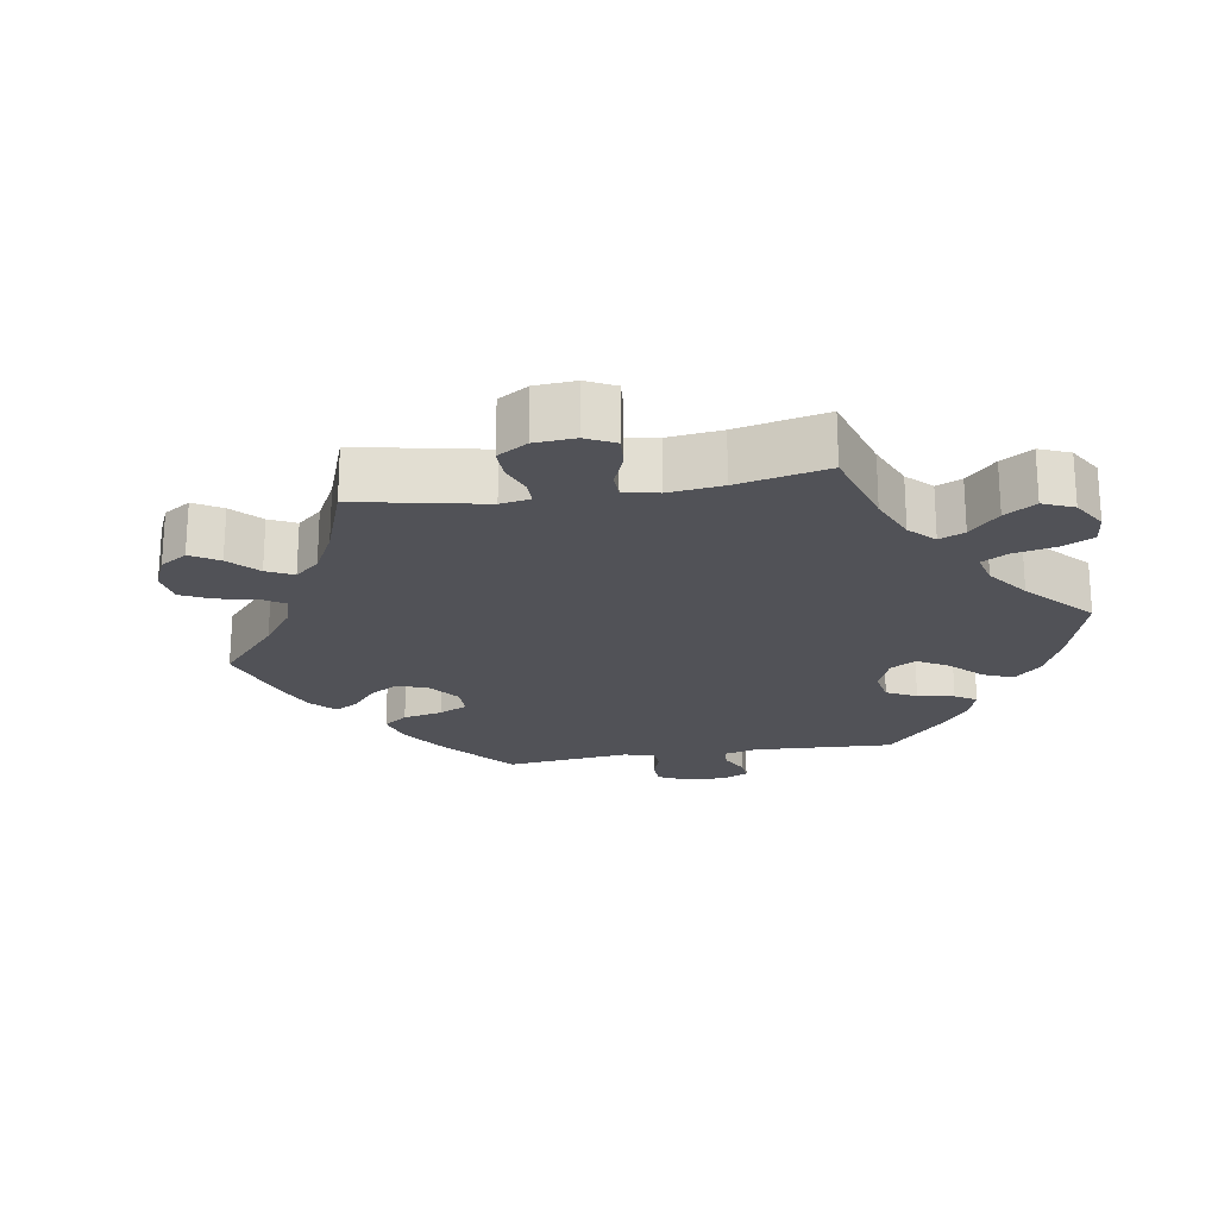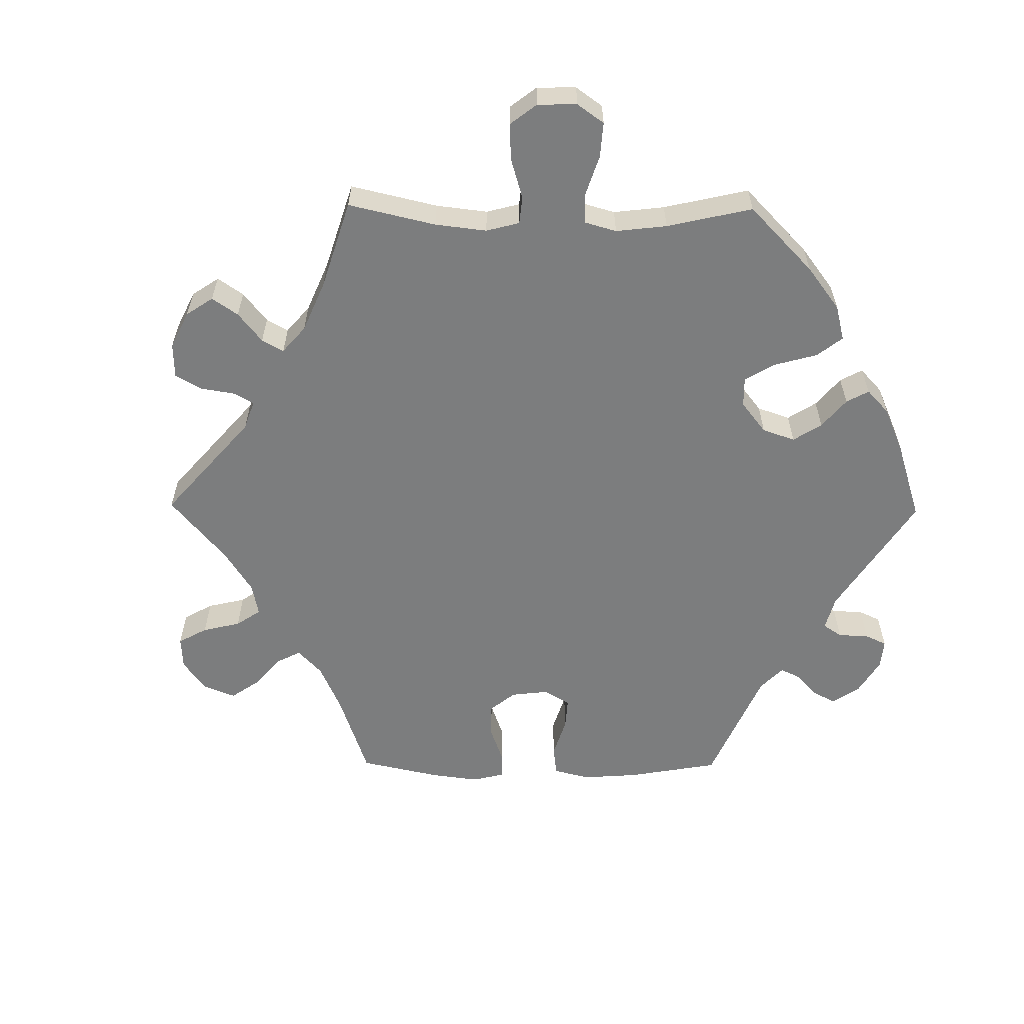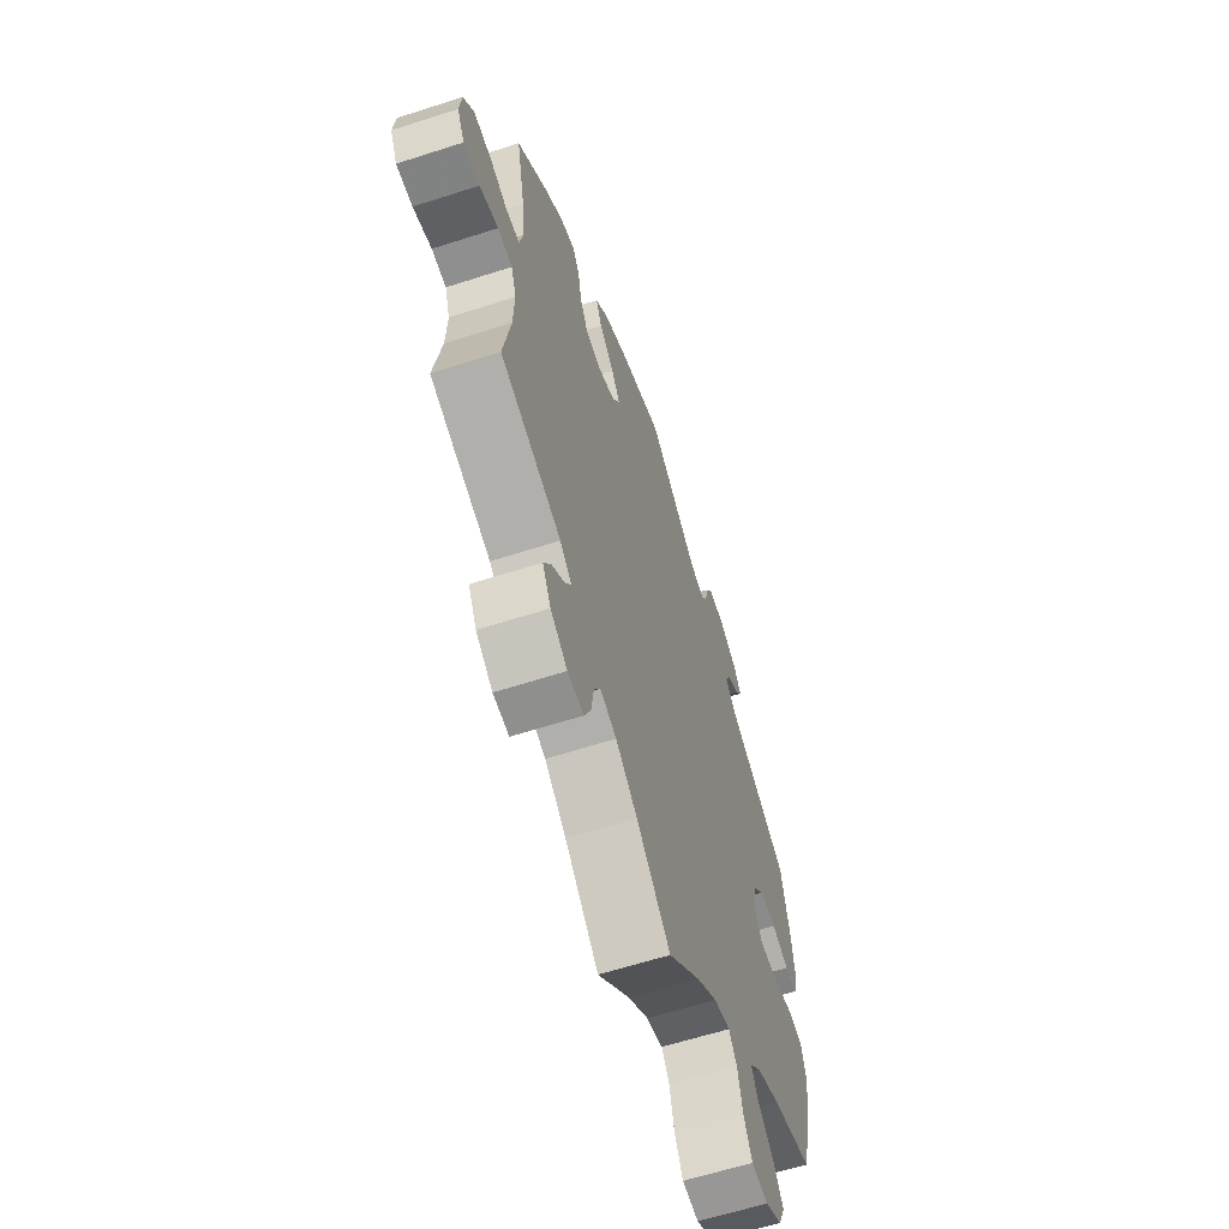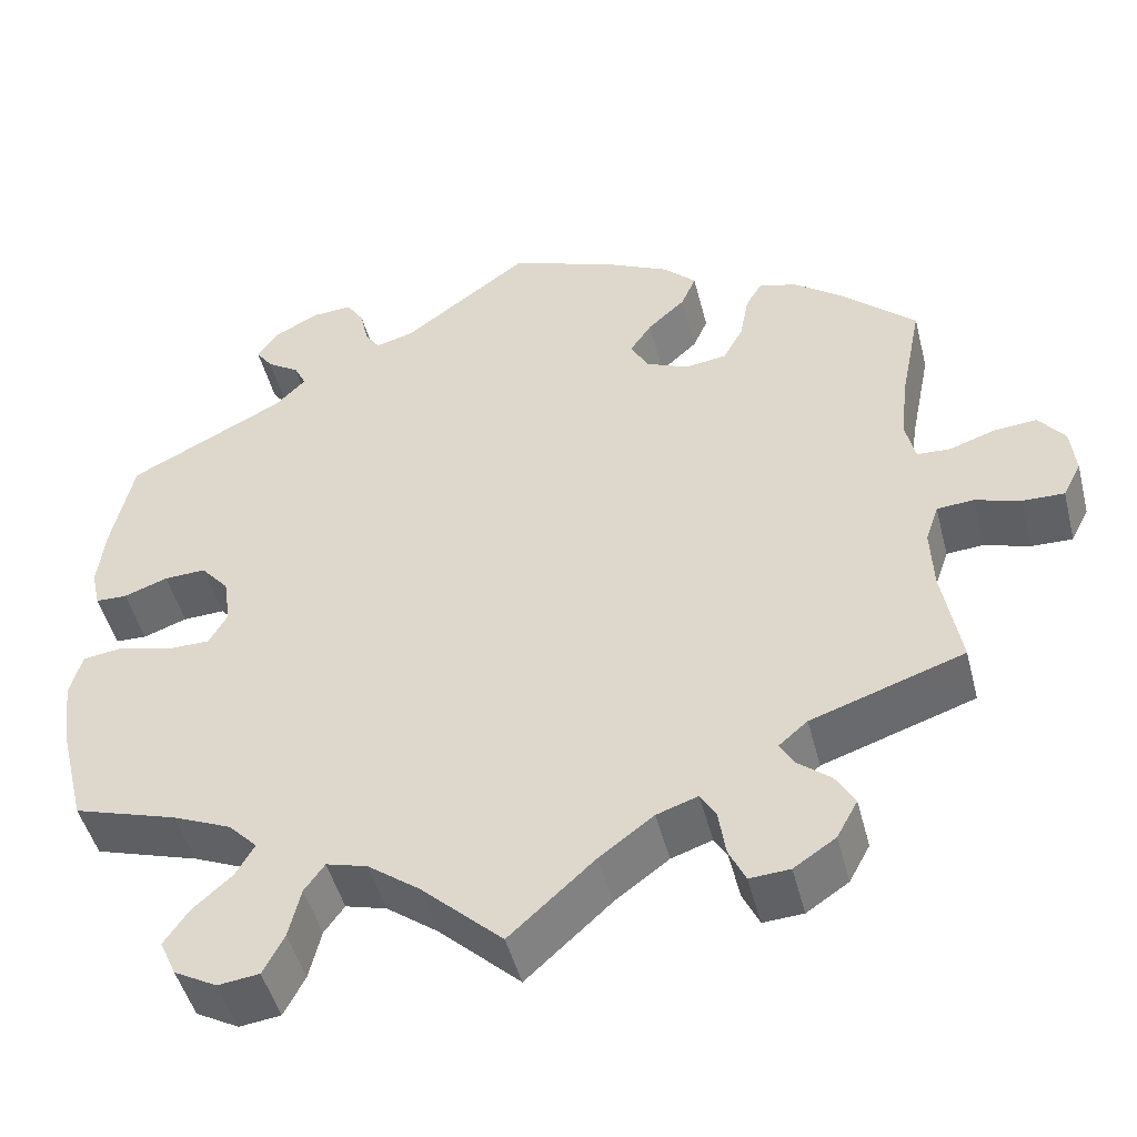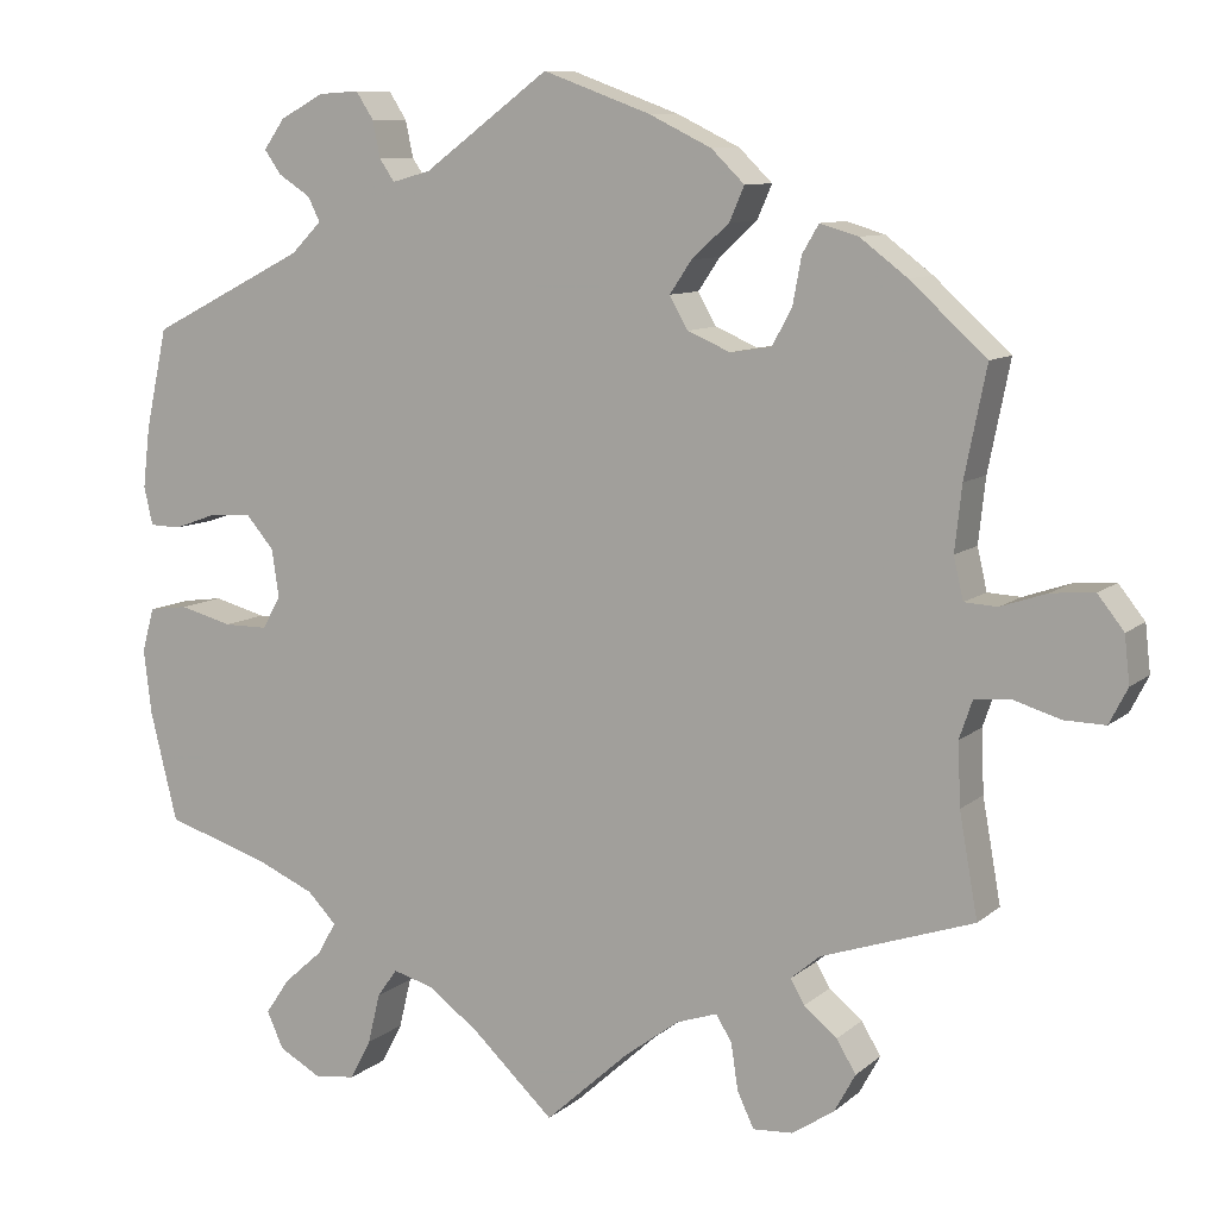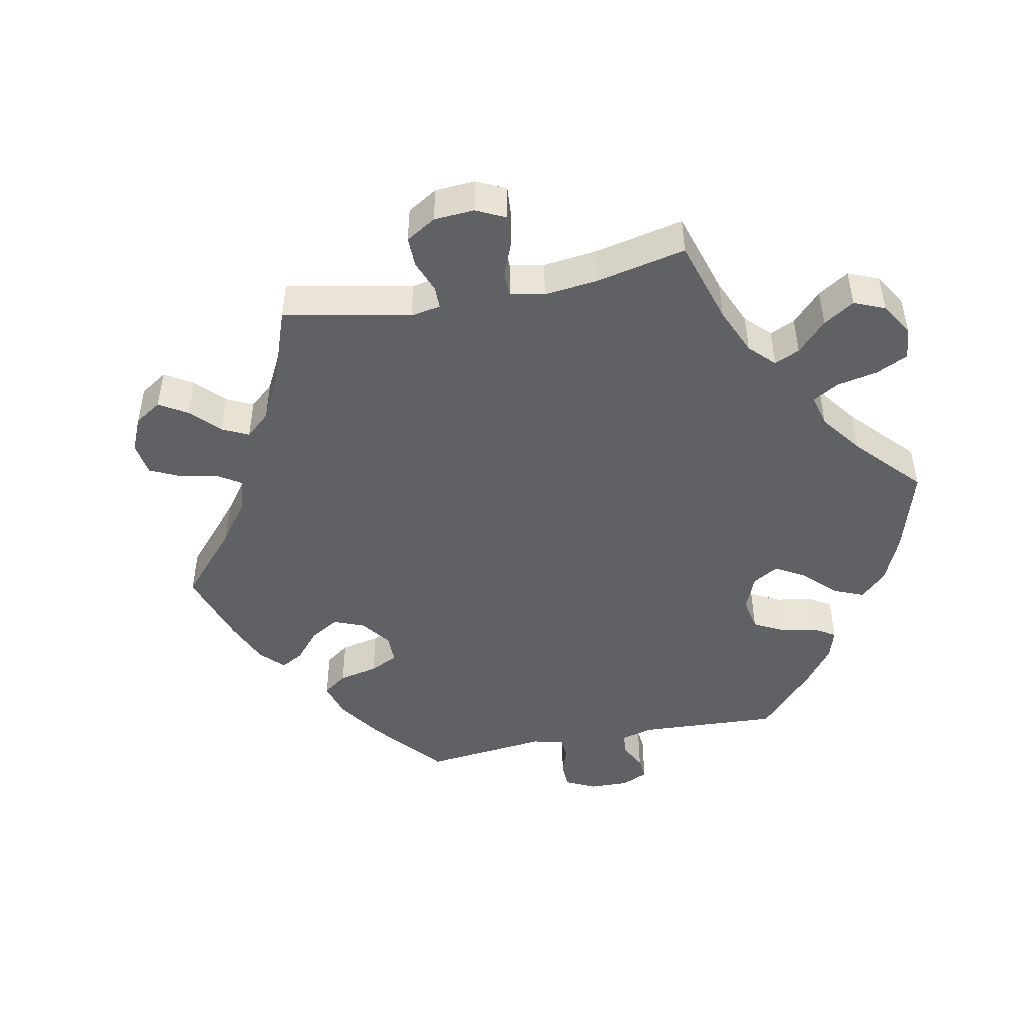
<metadata>
{"format":"obj","ext":"obj","renderer":"f3d","projection":"perspective","resolution":1024,"background":"white","views":[{"elev":-21.5,"azim":159.4,"up":"+Y"},{"elev":-59.0,"azim":-150.6,"up":"+Y"},{"elev":-61.7,"azim":108.2,"up":"+Z"},{"elev":-47.7,"azim":14.2,"up":"+Z"},{"elev":9.4,"azim":27.1,"up":"+Z"},{"elev":-46.9,"azim":161.3,"up":"+Y"}]}
</metadata>
<code>
v -0.321 0.07 0.38
v -0.286 0.07 0.415
v -0.3 0.07 0.443
v -0.337 0.07 0.467
v -0.356 0.07 0.494
v -0.332 0.07 0.528
v -0.282 0.07 0.555
v -0.235 0.07 0.558
v -0.215 0.07 0.527
v -0.206 0.07 0.485
v -0.189 0.07 0.46
v -0.145 0.07 0.472
v -0.001 0.07 0.578
v 0.122 0.07 0.533
v 0.194 0.07 0.498
v 0.232 0.07 0.461
v 0.215 0.07 0.422
v 0.172 0.07 0.383
v 0.147 0.07 0.346
v 0.168 0.07 0.309
v 0.217 0.07 0.288
v 0.264 0.07 0.295
v 0.287 0.07 0.337
v 0.297 0.07 0.391
v 0.316 0.07 0.423
v 0.36 0.07 0.41
v 0.414 0.07 0.369
v 0.501 0.07 0.29
v 0.476 0.07 0.166
v 0.468 0.07 0.092
v 0.479 0.07 0.044
v 0.517 0.07 0.042
v 0.57 0.07 0.06
v 0.619 0.07 0.064
v 0.649 0.07 0.026
v 0.655 0.07 -0.028
v 0.634 0.07 -0.069
v 0.587 0.07 -0.068
v 0.534 0.07 -0.052
v 0.492 0.07 -0.055
v 0.477 0.07 -0.099
v 0.48 0.07 -0.171
v 0.501 0.07 -0.289
v 0.326 0.07 -0.348
v 0.293 0.07 -0.376
v 0.309 0.07 -0.404
v 0.347 0.07 -0.435
v 0.369 0.07 -0.472
v 0.345 0.07 -0.516
v 0.297 0.07 -0.548
v 0.251 0.07 -0.551
v 0.232 0.07 -0.511
v 0.224 0.07 -0.458
v 0.206 0.07 -0.428
v 0.159 0.07 -0.444
v 0.097 0.07 -0.49
v 0 0.07 -0.578
v -0.093 0.07 -0.491
v -0.152 0.07 -0.447
v -0.199 0.07 -0.434
v -0.222 0.07 -0.466
v -0.236 0.07 -0.524
v -0.26 0.07 -0.57
v -0.307 0.07 -0.576
v -0.356 0.07 -0.549
v -0.375 0.07 -0.507
v -0.347 0.07 -0.466
v -0.302 0.07 -0.426
v -0.281 0.07 -0.389
v -0.314 0.07 -0.355
v -0.381 0.07 -0.326
v -0.5 0.07 -0.289
v -0.531 0.07 -0.164
v -0.54 0.07 -0.089
v -0.526 0.07 -0.039
v -0.481 0.07 -0.033
v -0.42 0.07 -0.049
v -0.37 0.07 -0.049
v -0.349 0.07 -0.012
v -0.357 0.07 0.043
v -0.389 0.07 0.08
v -0.437 0.07 0.078
v -0.487 0.07 0.06
v -0.523 0.07 0.061
v -0.533 0.07 0.105
v -0.525 0.07 0.174
v -0.5 0.07 0.289
v -0.321 0 0.38
v -0.286 0 0.415
v -0.3 0 0.443
v -0.337 0 0.467
v -0.356 0 0.494
v -0.332 0 0.528
v -0.282 0 0.555
v -0.235 0 0.558
v -0.215 0 0.527
v -0.206 0 0.485
v -0.189 0 0.46
v -0.145 0 0.472
v -0.001 0 0.578
v 0.122 0 0.533
v 0.194 0 0.498
v 0.232 0 0.461
v 0.215 0 0.422
v 0.172 0 0.383
v 0.147 0 0.346
v 0.168 0 0.309
v 0.217 0 0.288
v 0.264 0 0.295
v 0.287 0 0.337
v 0.297 0 0.391
v 0.316 0 0.423
v 0.36 0 0.41
v 0.414 0 0.369
v 0.501 0 0.29
v 0.476 0 0.166
v 0.468 0 0.092
v 0.479 0 0.044
v 0.517 0 0.042
v 0.57 0 0.06
v 0.619 0 0.064
v 0.649 0 0.026
v 0.655 0 -0.028
v 0.634 0 -0.069
v 0.587 0 -0.068
v 0.534 0 -0.052
v 0.492 0 -0.055
v 0.477 0 -0.099
v 0.48 0 -0.171
v 0.501 0 -0.289
v 0.326 0 -0.348
v 0.293 0 -0.376
v 0.309 0 -0.404
v 0.347 0 -0.435
v 0.369 0 -0.472
v 0.345 0 -0.516
v 0.297 0 -0.548
v 0.251 0 -0.551
v 0.232 0 -0.511
v 0.224 0 -0.458
v 0.206 0 -0.428
v 0.159 0 -0.444
v 0.097 0 -0.49
v 0 0 -0.578
v -0.093 0 -0.491
v -0.152 0 -0.447
v -0.199 0 -0.434
v -0.222 0 -0.466
v -0.236 0 -0.524
v -0.26 0 -0.57
v -0.307 0 -0.576
v -0.356 0 -0.549
v -0.375 0 -0.507
v -0.347 0 -0.466
v -0.302 0 -0.426
v -0.281 0 -0.389
v -0.314 0 -0.355
v -0.381 0 -0.326
v -0.5 0 -0.289
v -0.531 0 -0.164
v -0.54 0 -0.089
v -0.526 0 -0.039
v -0.481 0 -0.033
v -0.42 0 -0.049
v -0.37 0 -0.049
v -0.349 0 -0.012
v -0.357 0 0.043
v -0.389 0 0.08
v -0.437 0 0.078
v -0.487 0 0.06
v -0.523 0 0.061
v -0.533 0 0.105
v -0.525 0 0.174
v -0.5 0 0.289
f 86 87 1
f 85 86 1 2
f 82 83 84 85
f 81 82 85 2
f 80 81 2
f 79 80 2
f 74 75 76 77
f 74 77 78
f 71 72 73 74
f 70 71 74 78
f 69 70 78 79
f 65 66 67 68
f 65 68 69
f 64 65 69
f 61 62 63 64
f 60 61 64 69
f 59 60 69 79
f 56 57 58
f 55 56 58 59
f 54 55 59 79
f 50 51 52 53
f 50 53 54
f 49 50 54
f 46 47 48 49
f 45 46 49 54
f 44 45 54 79
f 42 43 44 79
f 36 37 38 39
f 36 39 40
f 35 36 40
f 32 33 34 35
f 31 32 35 40
f 30 31 40 41
f 26 27 28 29
f 26 29 30
f 23 24 25 26
f 22 23 26 30
f 21 22 30 41
f 15 16 17 18
f 15 18 19
f 12 13 14 15
f 11 12 15 19
f 7 8 9 10
f 7 10 11
f 6 7 11
f 3 4 5 6
f 2 3 6 11
f 20 21 41 42
f 20 42 79 2
f 2 11 19 20
f 88 174 173
f 89 88 173 172
f 172 171 170 169
f 89 172 169 168
f 89 168 167
f 89 167 166
f 164 163 162 161
f 165 164 161
f 161 160 159 158
f 165 161 158 157
f 166 165 157 156
f 155 154 153 152
f 156 155 152
f 156 152 151
f 151 150 149 148
f 156 151 148 147
f 166 156 147 146
f 145 144 143
f 146 145 143 142
f 166 146 142 141
f 140 139 138 137
f 141 140 137
f 141 137 136
f 136 135 134 133
f 141 136 133 132
f 166 141 132 131
f 166 131 130 129
f 126 125 124 123
f 127 126 123
f 127 123 122
f 122 121 120 119
f 127 122 119 118
f 128 127 118 117
f 116 115 114 113
f 117 116 113
f 113 112 111 110
f 117 113 110 109
f 128 117 109 108
f 105 104 103 102
f 106 105 102
f 102 101 100 99
f 106 102 99 98
f 97 96 95 94
f 98 97 94
f 98 94 93
f 93 92 91 90
f 98 93 90 89
f 129 128 108 107
f 89 166 129 107
f 107 106 98 89
f 1 88 89 2
f 2 89 90 3
f 3 90 91 4
f 4 91 92 5
f 5 92 93 6
f 6 93 94 7
f 7 94 95 8
f 8 95 96 9
f 9 96 97 10
f 10 97 98 11
f 11 98 99 12
f 12 99 100 13
f 13 100 101 14
f 14 101 102 15
f 15 102 103 16
f 16 103 104 17
f 17 104 105 18
f 18 105 106 19
f 19 106 107 20
f 20 107 108 21
f 21 108 109 22
f 22 109 110 23
f 23 110 111 24
f 24 111 112 25
f 25 112 113 26
f 26 113 114 27
f 27 114 115 28
f 28 115 116 29
f 29 116 117 30
f 30 117 118 31
f 31 118 119 32
f 32 119 120 33
f 33 120 121 34
f 34 121 122 35
f 35 122 123 36
f 36 123 124 37
f 37 124 125 38
f 38 125 126 39
f 39 126 127 40
f 40 127 128 41
f 41 128 129 42
f 42 129 130 43
f 43 130 131 44
f 44 131 132 45
f 45 132 133 46
f 46 133 134 47
f 47 134 135 48
f 48 135 136 49
f 49 136 137 50
f 50 137 138 51
f 51 138 139 52
f 52 139 140 53
f 53 140 141 54
f 54 141 142 55
f 55 142 143 56
f 56 143 144 57
f 57 144 145 58
f 58 145 146 59
f 59 146 147 60
f 60 147 148 61
f 61 148 149 62
f 62 149 150 63
f 63 150 151 64
f 64 151 152 65
f 65 152 153 66
f 66 153 154 67
f 67 154 155 68
f 68 155 156 69
f 69 156 157 70
f 70 157 158 71
f 71 158 159 72
f 72 159 160 73
f 73 160 161 74
f 74 161 162 75
f 75 162 163 76
f 76 163 164 77
f 77 164 165 78
f 78 165 166 79
f 79 166 167 80
f 80 167 168 81
f 81 168 169 82
f 82 169 170 83
f 83 170 171 84
f 84 171 172 85
f 85 172 173 86
f 86 173 174 87
f 87 174 88 1

</code>
